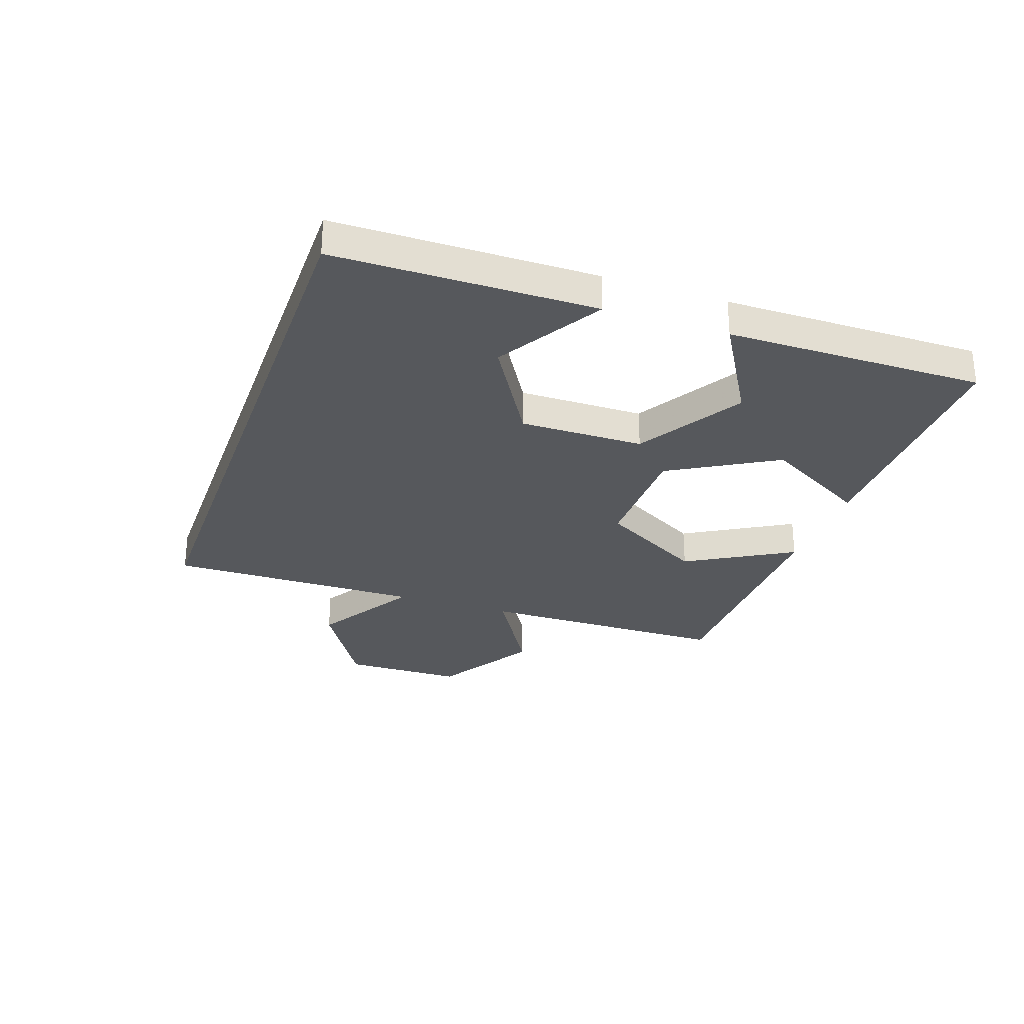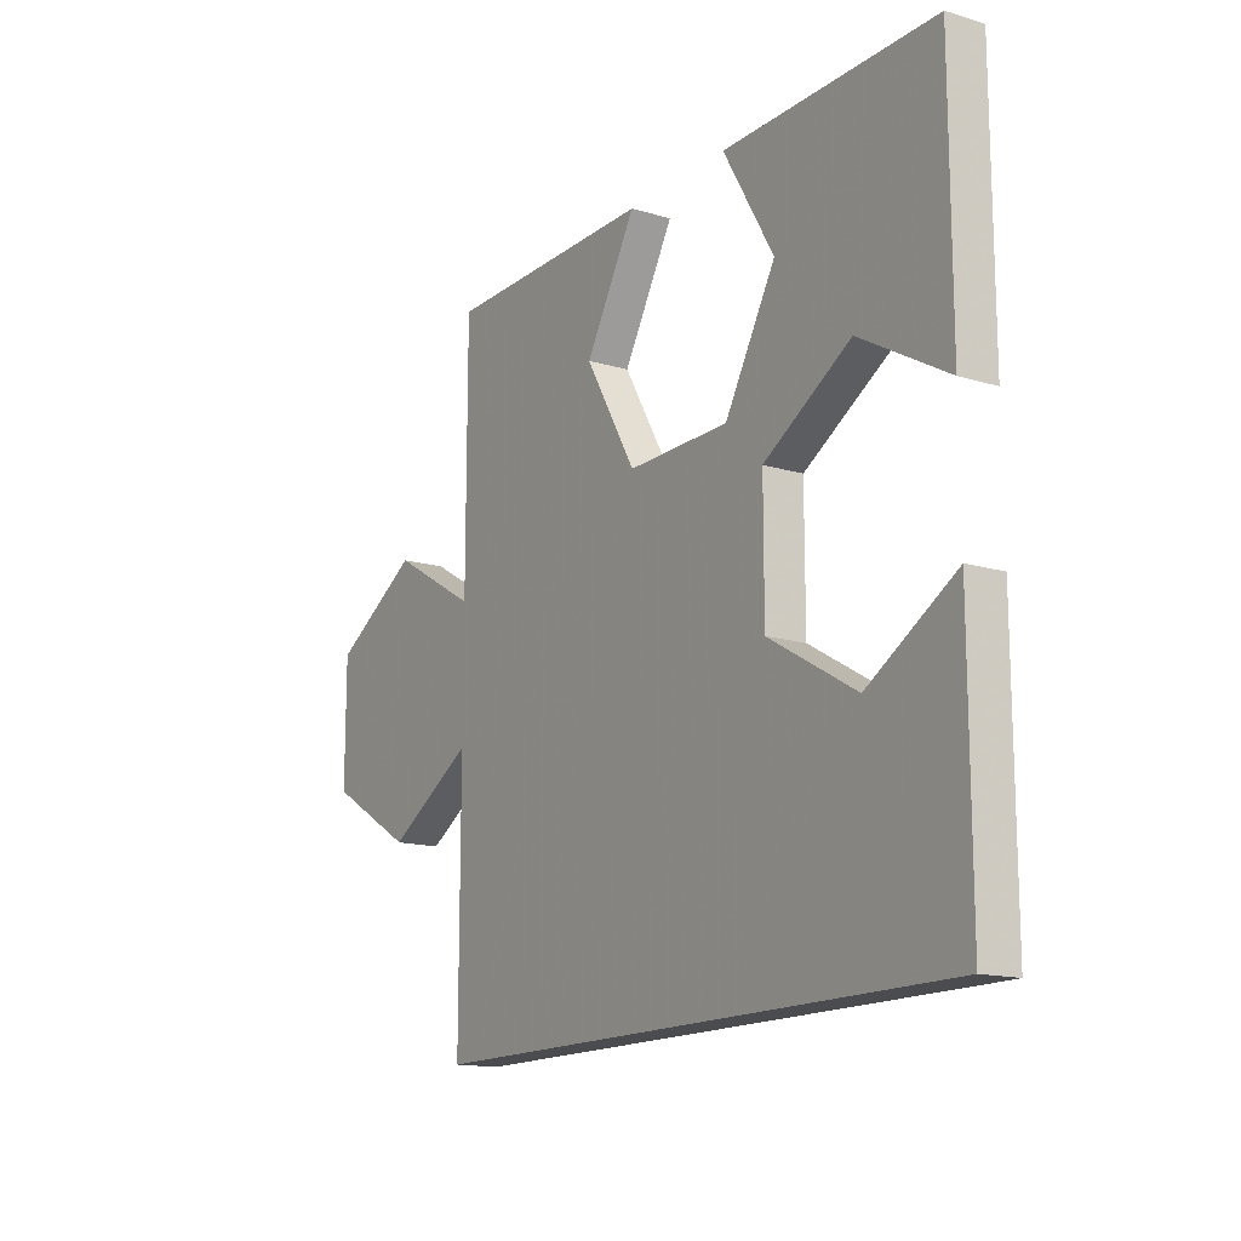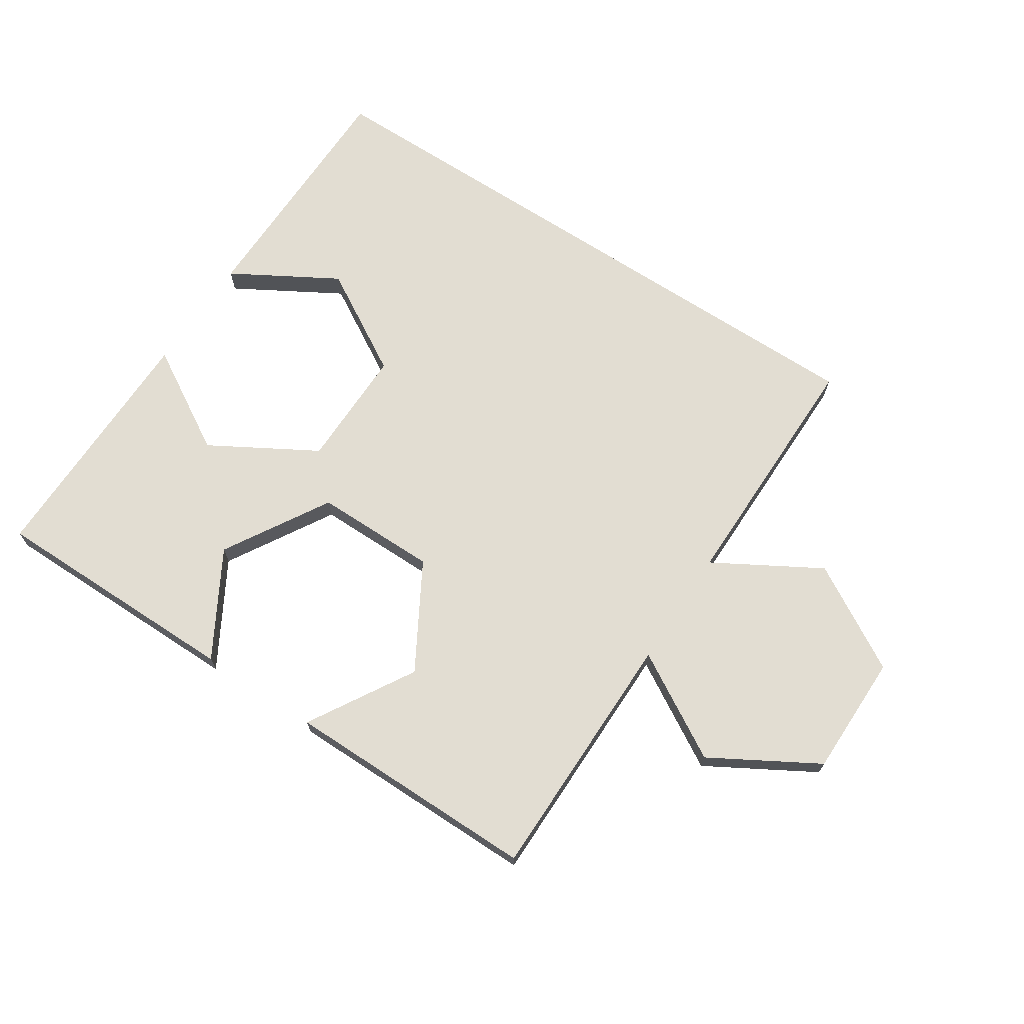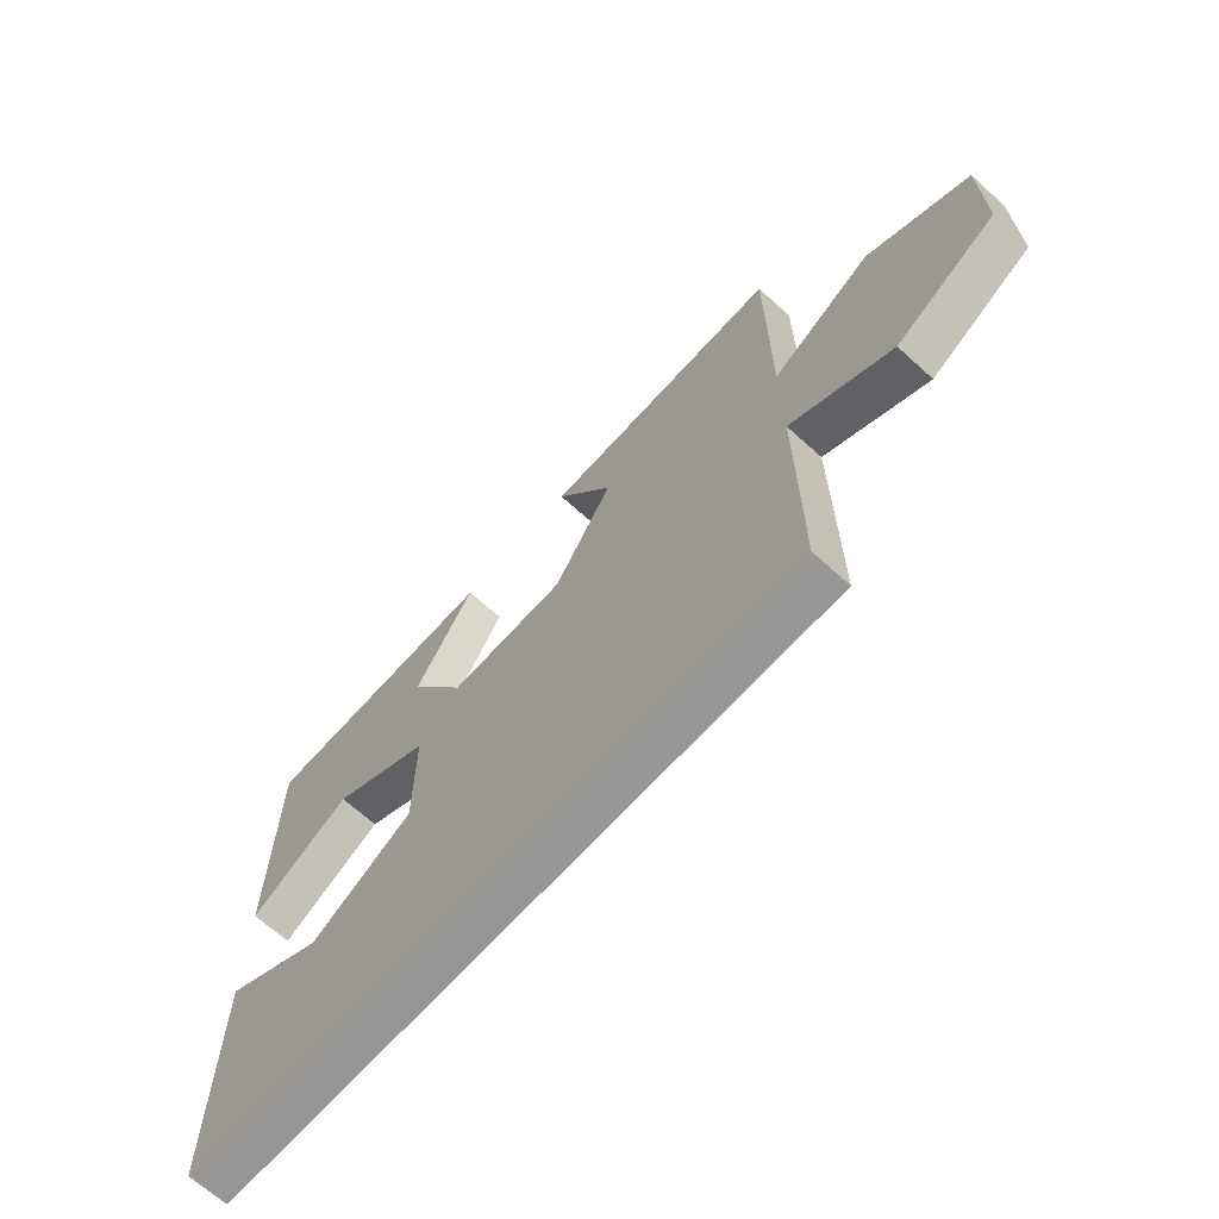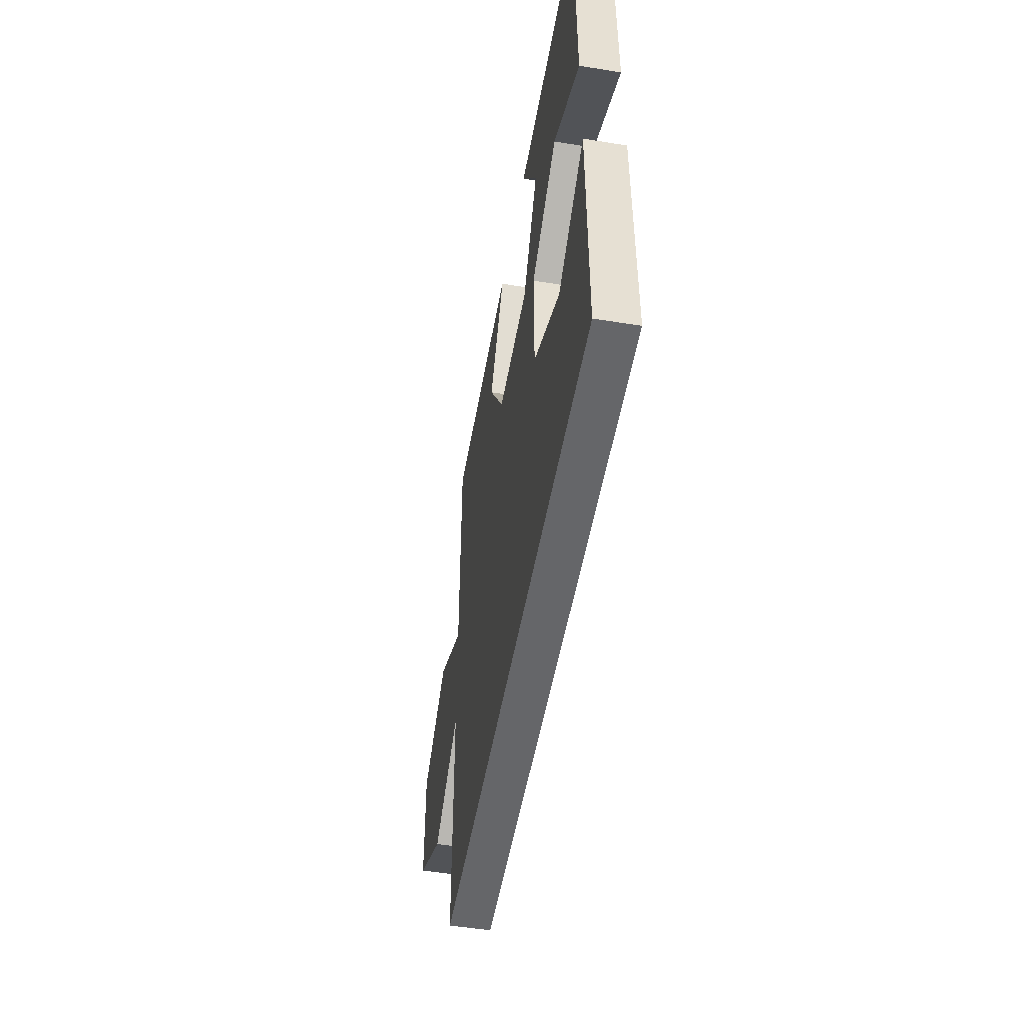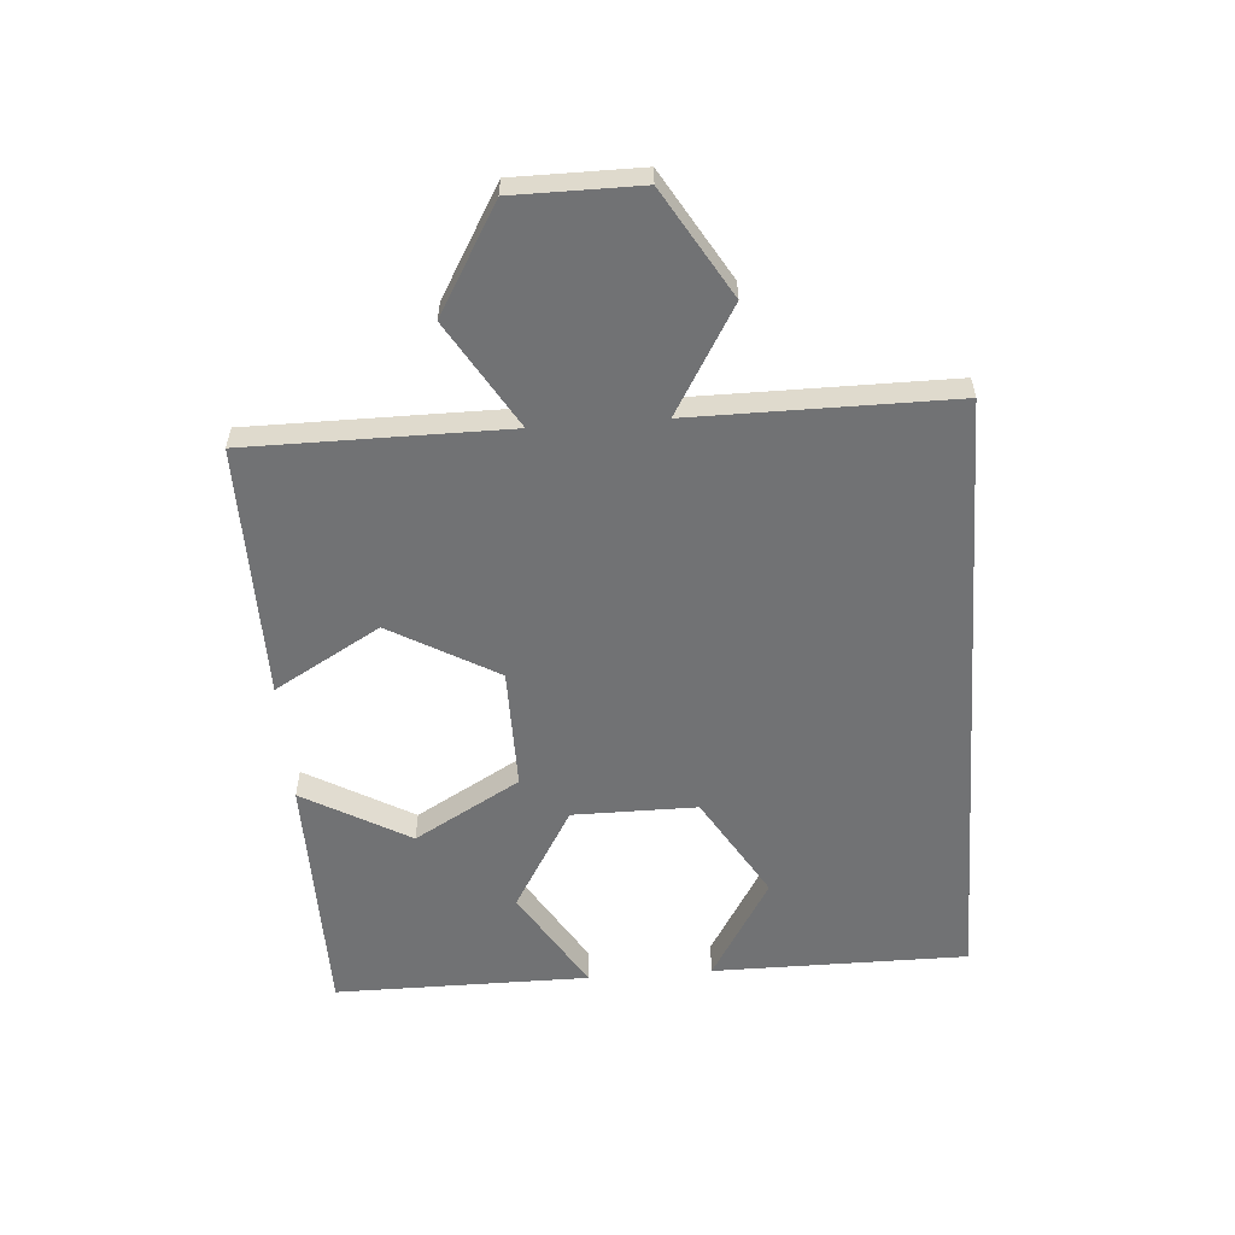
<metadata>
{"format":"obj","ext":"obj","renderer":"f3d","projection":"perspective","resolution":1024,"background":"white","views":[{"elev":-27.7,"azim":70.9,"up":"+Z"},{"elev":-15.1,"azim":57.4,"up":"+Y"},{"elev":68.2,"azim":-146.6,"up":"+Z"},{"elev":-67.9,"azim":-132.1,"up":"+Y"},{"elev":-51.8,"azim":80.1,"up":"+Y"},{"elev":-55.4,"azim":-85.6,"up":"+Z"}]}
</metadata>
<code>
o obj_0
v 11 		39 		1
v 11 		39 		-2.665e-15
v 11 		28.25 		1
v 11 		28.25 		2.111e-15
v 11 		21 		5.329e-15
v 11 		21 		1
v -7 		28.25 		2.109e-15
v -10 		26.5 		2.887e-15
v -10 		26.5 		1
v -7 		28.25 		1
v 11 		31.75 		5.539e-16
v -13 		28.25 		2.109e-15
v -13 		28.25 		1
v -10 		33.5 		1
v -13 		31.75 		1
v 11 		31.75 		1
v -13 		31.75 		5.551e-16
v -10 		33.5 		-2.22e-16
v -7 		39 		-2.665e-15
v -7 		39 		1
v -7 		31.75 		1
v -7 		31.75 		5.551e-16
v -7 		21 		1
v -7 		21 		5.329e-15
v 0.2473 		39 		1
v -1.503 		36 		1
v 5.503 		36 		1
v 3.753 		39 		1
v 8 		33.5 		1
v -1.503 		36 		-1.332e-15
v 0.2473 		39 		-2.665e-15
v 3.753 		39 		-2.665e-15
v 5.503 		36 		-1.332e-15
v 3.751 		33 		1
v 8 		33.5 		-2.234e-16
v 4.997 		31.75 		1
v 4.997 		28.25 		2.11e-15
v 4.997 		28.25 		1
v 8 		26.5 		2.888e-15
v 4.997 		31.75 		5.547e-16
v 8 		26.5 		1
v 0.249 		33 		1.332e-18
v 3.751 		33 		1.332e-18
v 0.249 		33 		1
g group_15277357
f 2 1 16
f 4 3 5
f 5 3 6
f 8 7 9
f 9 7 10
f 12 8 13
f 13 8 9
f 2 16 11
f 15 14 17
f 17 14 18
f 12 13 17
f 17 13 15
f 20 19 21
f 21 19 22
f 24 23 7
f 7 23 10
f 9 10 13
f 13 10 15
f 21 14 15
f 15 10 21
f 26 25 20
f 1 27 29
f 1 28 27
f 29 16 1
f 44 26 21
f 26 20 21
f 18 22 17
f 17 22 12
f 7 8 12
f 12 22 7
f 18 14 22
f 22 14 21
f 34 36 29
f 19 20 31
f 38 37 36
f 36 37 40
f 39 4 5
f 23 6 41
f 2 35 33
f 35 43 33
f 33 32 2
f 35 2 11
f 5 6 23
f 42 43 40
f 40 37 42
f 41 38 23
f 41 6 3
f 5 23 24
f 30 26 42
f 42 26 44
f 35 40 43
f 7 42 37
f 22 30 42
f 24 37 39
f 30 31 26
f 26 31 25
f 35 29 36
f 33 27 32
f 32 27 28
f 44 10 38
f 44 38 36
f 36 34 44
f 29 27 34
f 19 31 30
f 22 19 30
f 7 22 42
f 24 7 37
f 39 5 24
f 35 11 29
f 34 27 43
f 21 10 44
f 38 10 23
f 31 20 25
f 42 44 43
f 43 44 34
f 43 27 33
f 40 35 36
f 41 39 38
f 38 39 37
f 1 2 32
f 32 28 1
f 39 41 4
f 4 41 3
f 11 16 29

</code>
